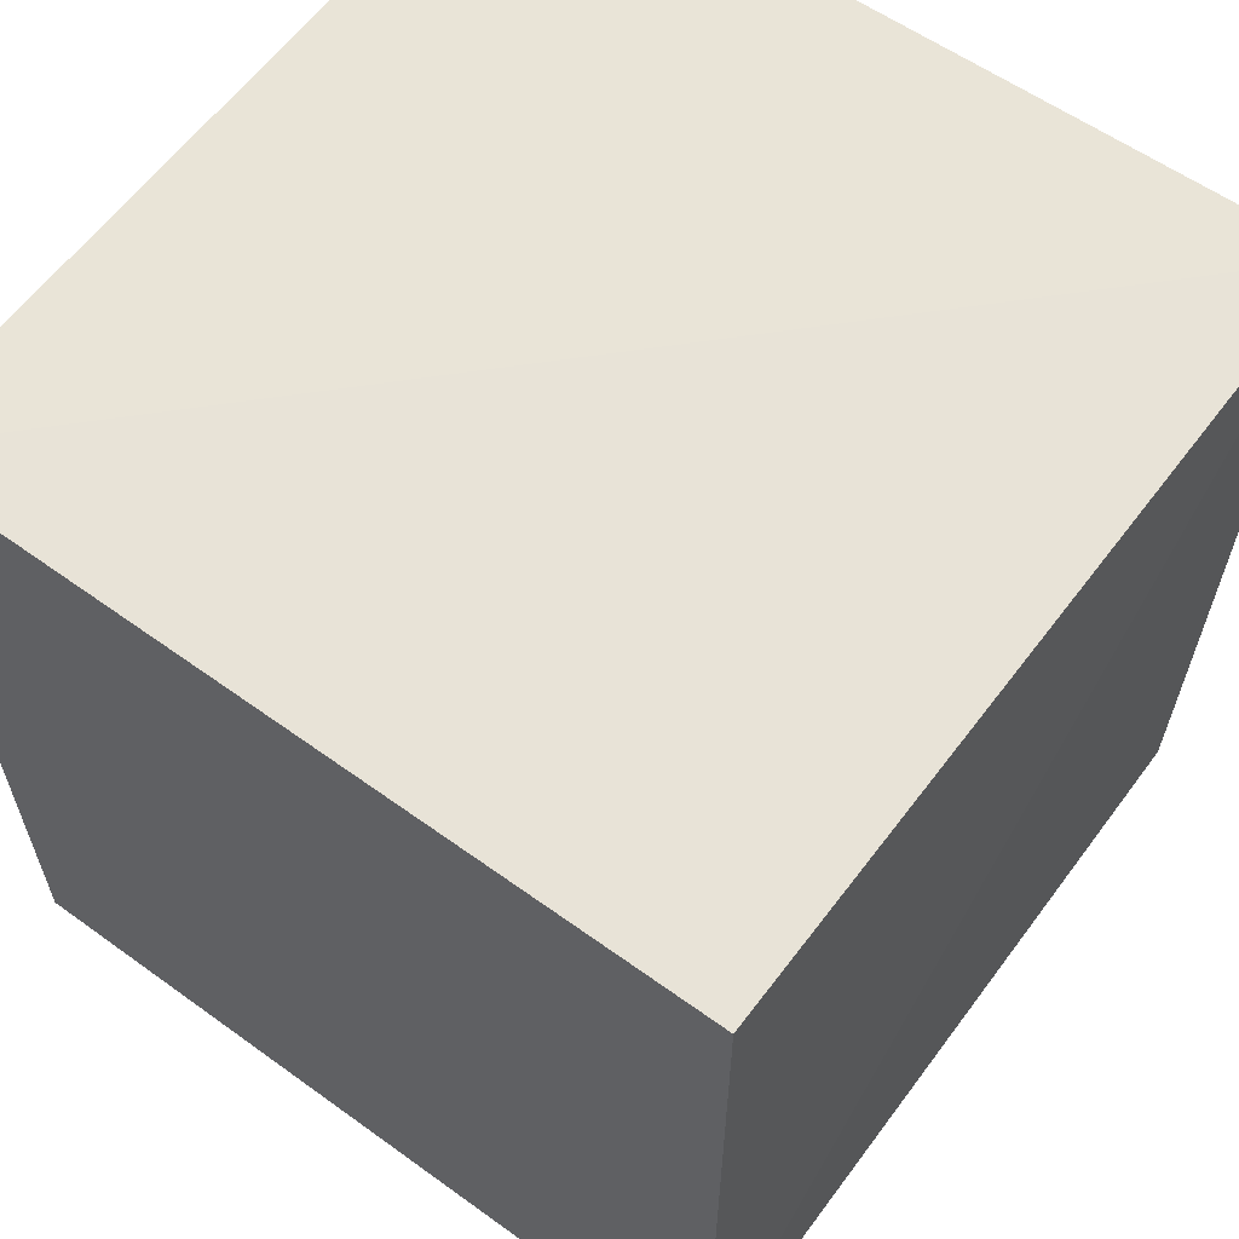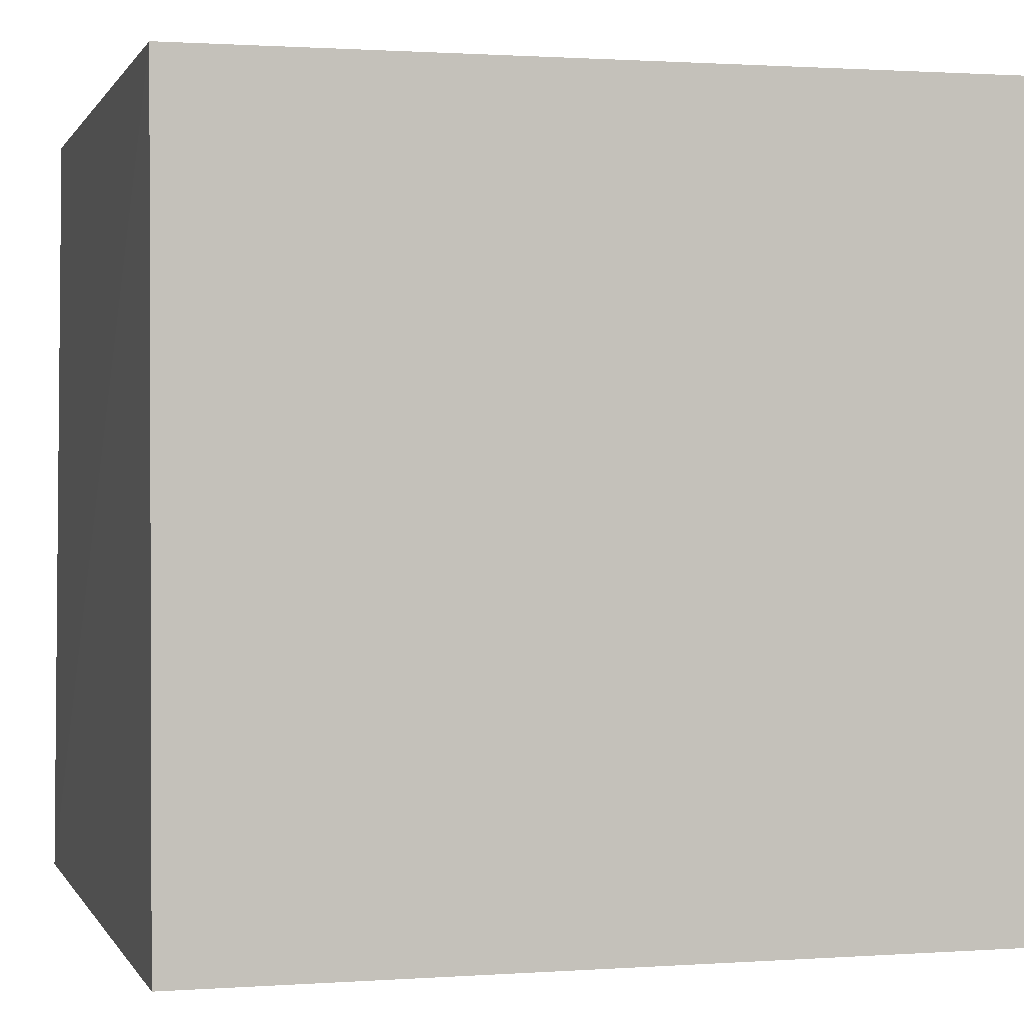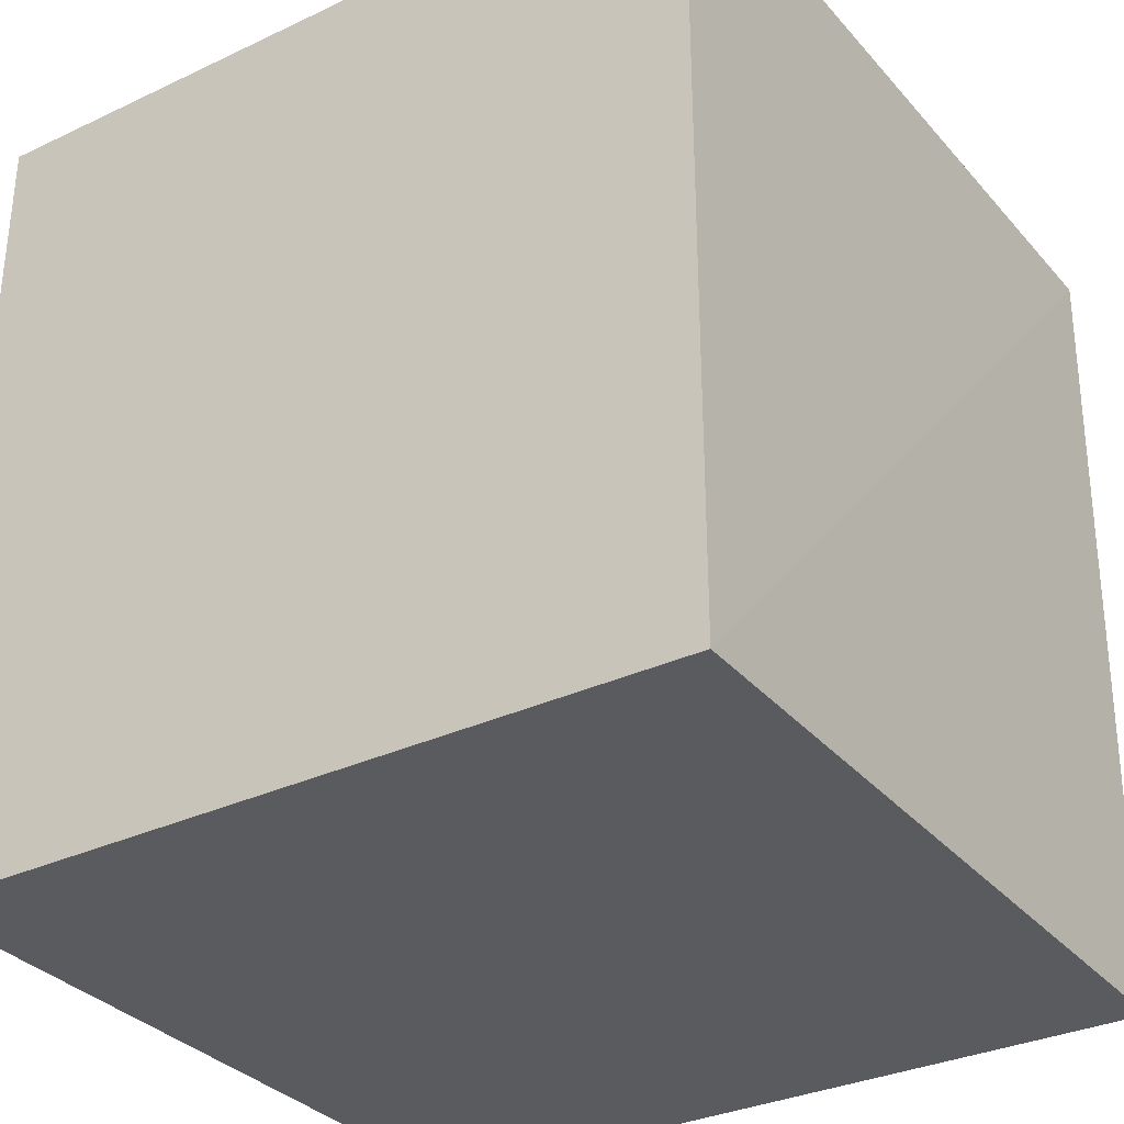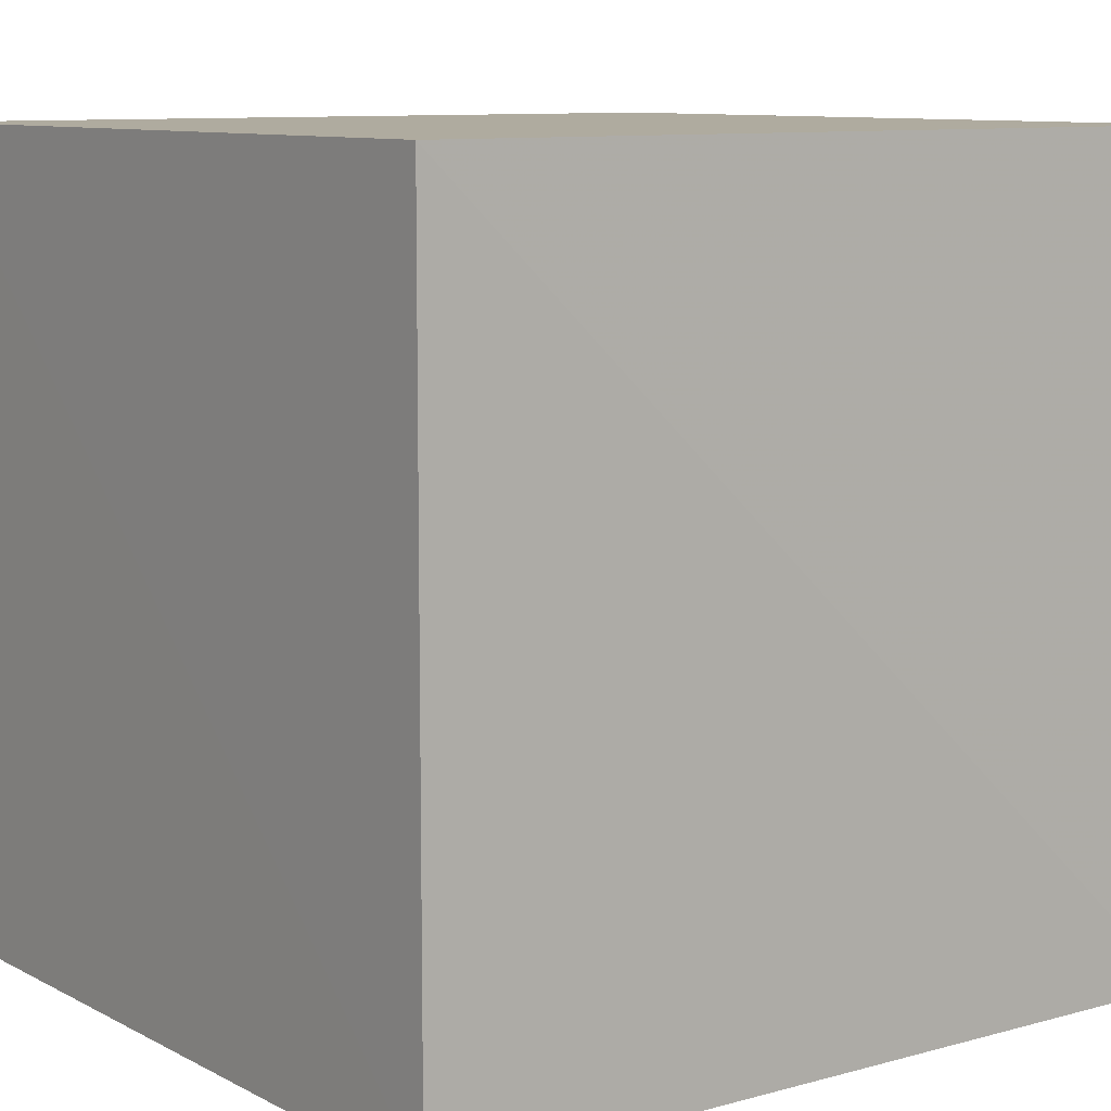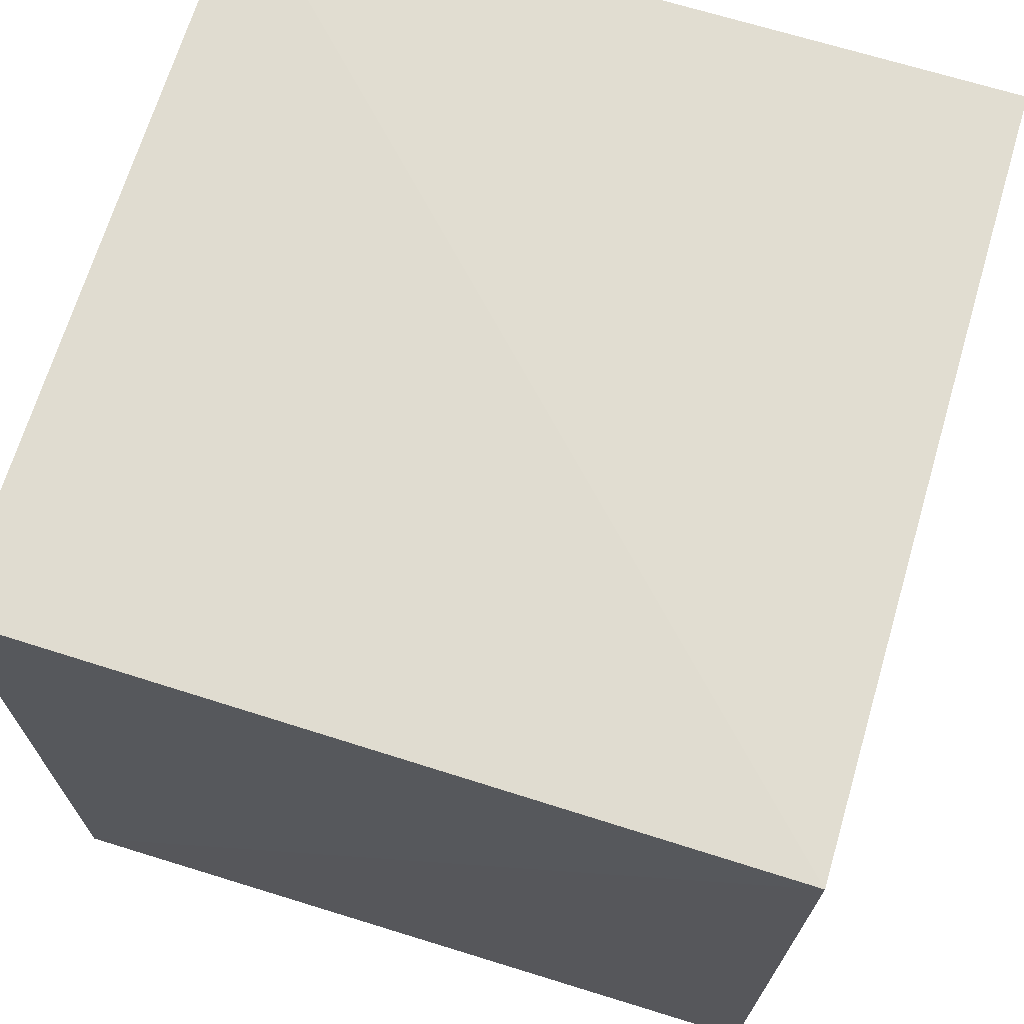
<metadata>
{"format":"obj","ext":"obj","renderer":"f3d","projection":"perspective","resolution":1024,"background":"white","views":[{"elev":60.9,"azim":-143.6,"up":"+Z"},{"elev":1.1,"azim":75.3,"up":"+Y"},{"elev":-32.5,"azim":-146.8,"up":"+Z"},{"elev":9.6,"azim":-127.3,"up":"+Y"},{"elev":69.5,"azim":-72.9,"up":"+Z"}]}
</metadata>
<code>
v 0.01494 0.01494 -1
v 1 1 0.04663
v 1 0.01587 0.04663
v 0.004797 0.004797 0.0584
v 0.01587 1 0.04663
v 1 1 -0.999
v 1 0.01587 -0.999
v 0.01587 1 -0.999
f 6 1 8
f 3 2 4
f 4 2 5
f 5 2 6
f 2 3 6
f 6 3 7
f 3 4 7
f 4 1 7
f 1 6 7
f 1 4 8
f 4 5 8
f 5 6 8

</code>
